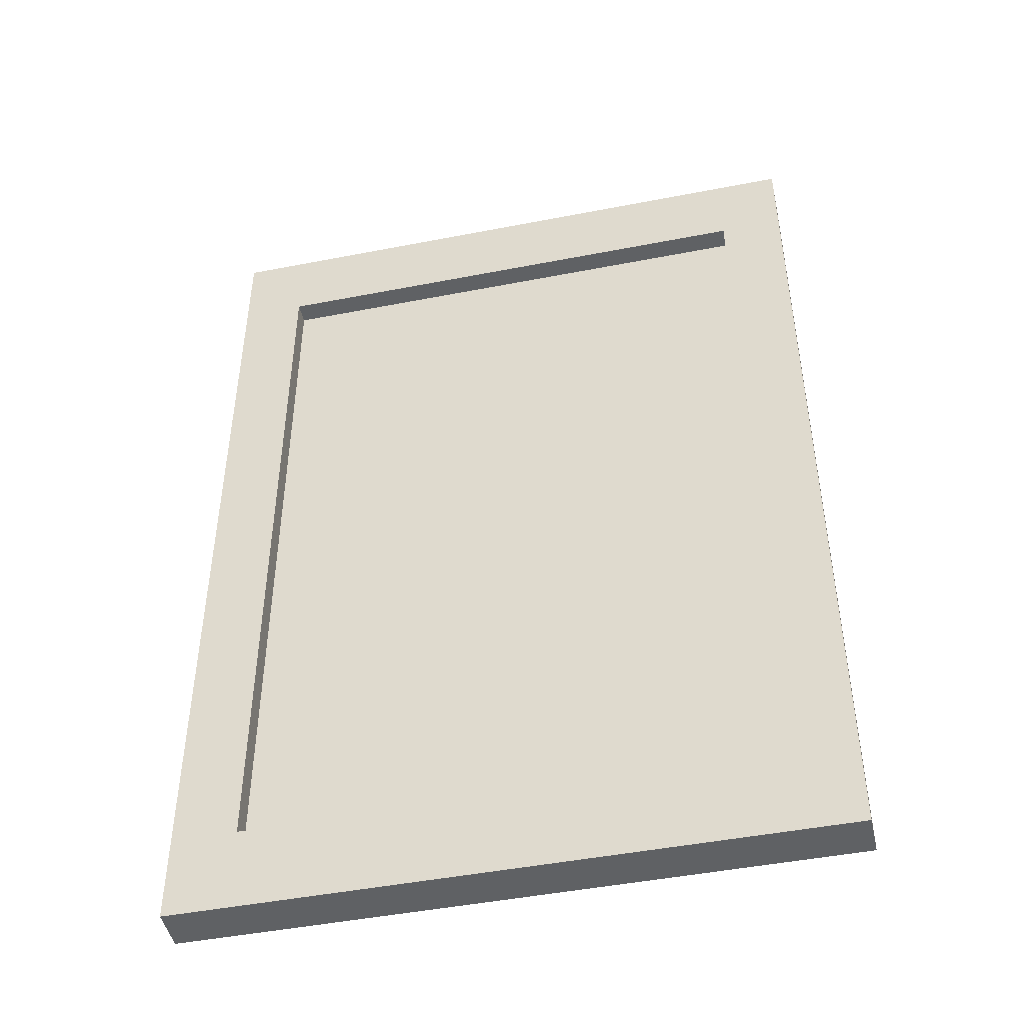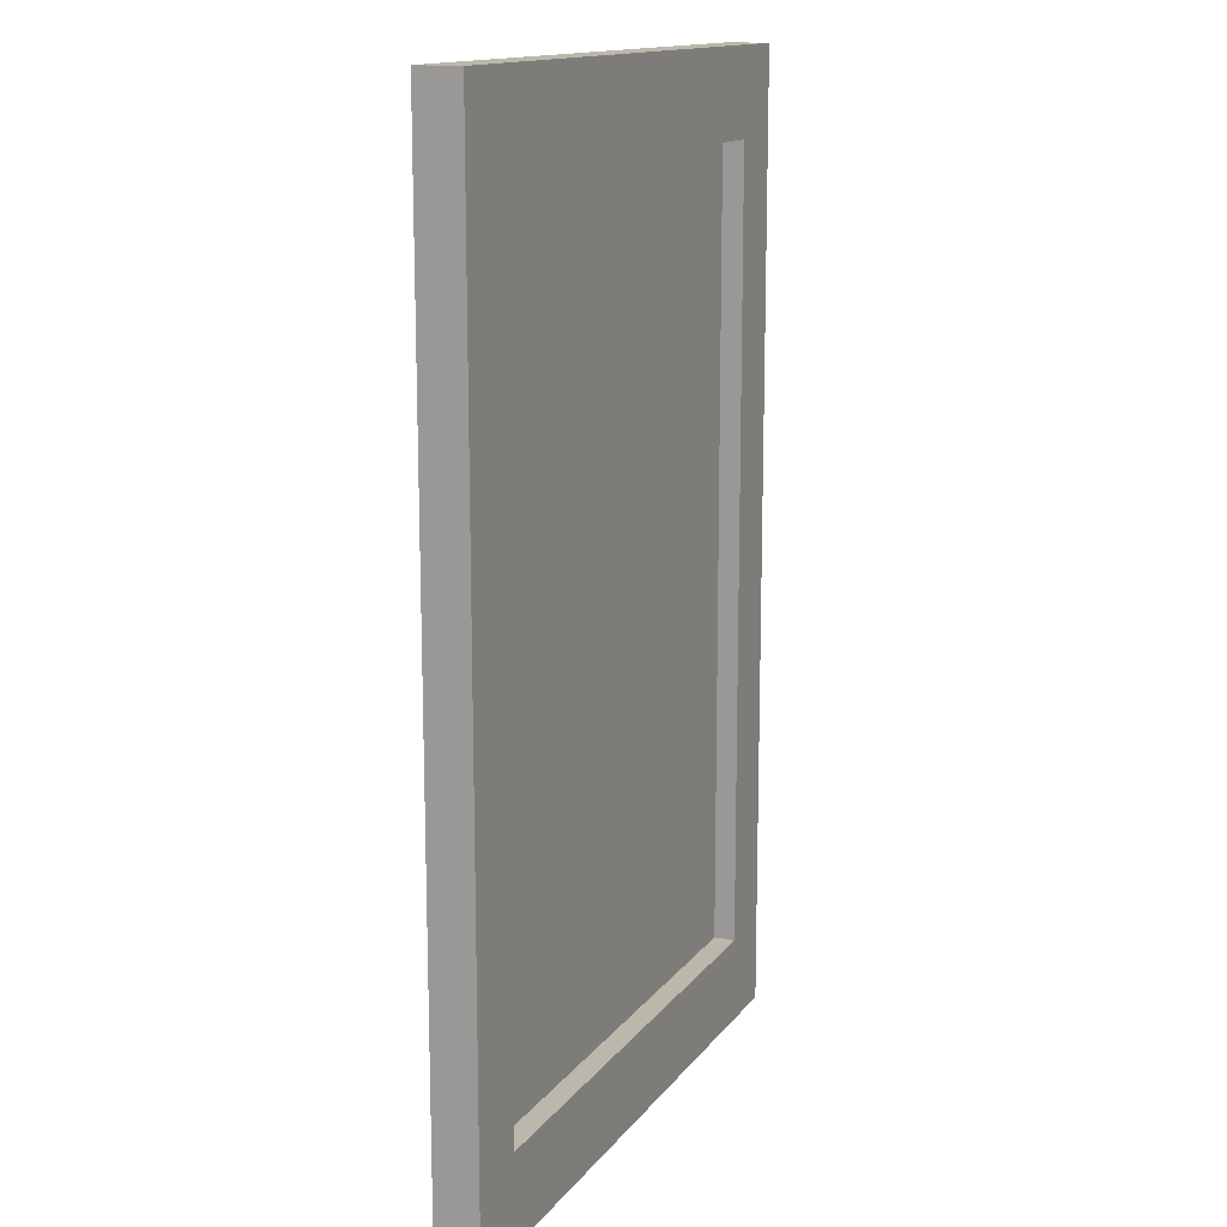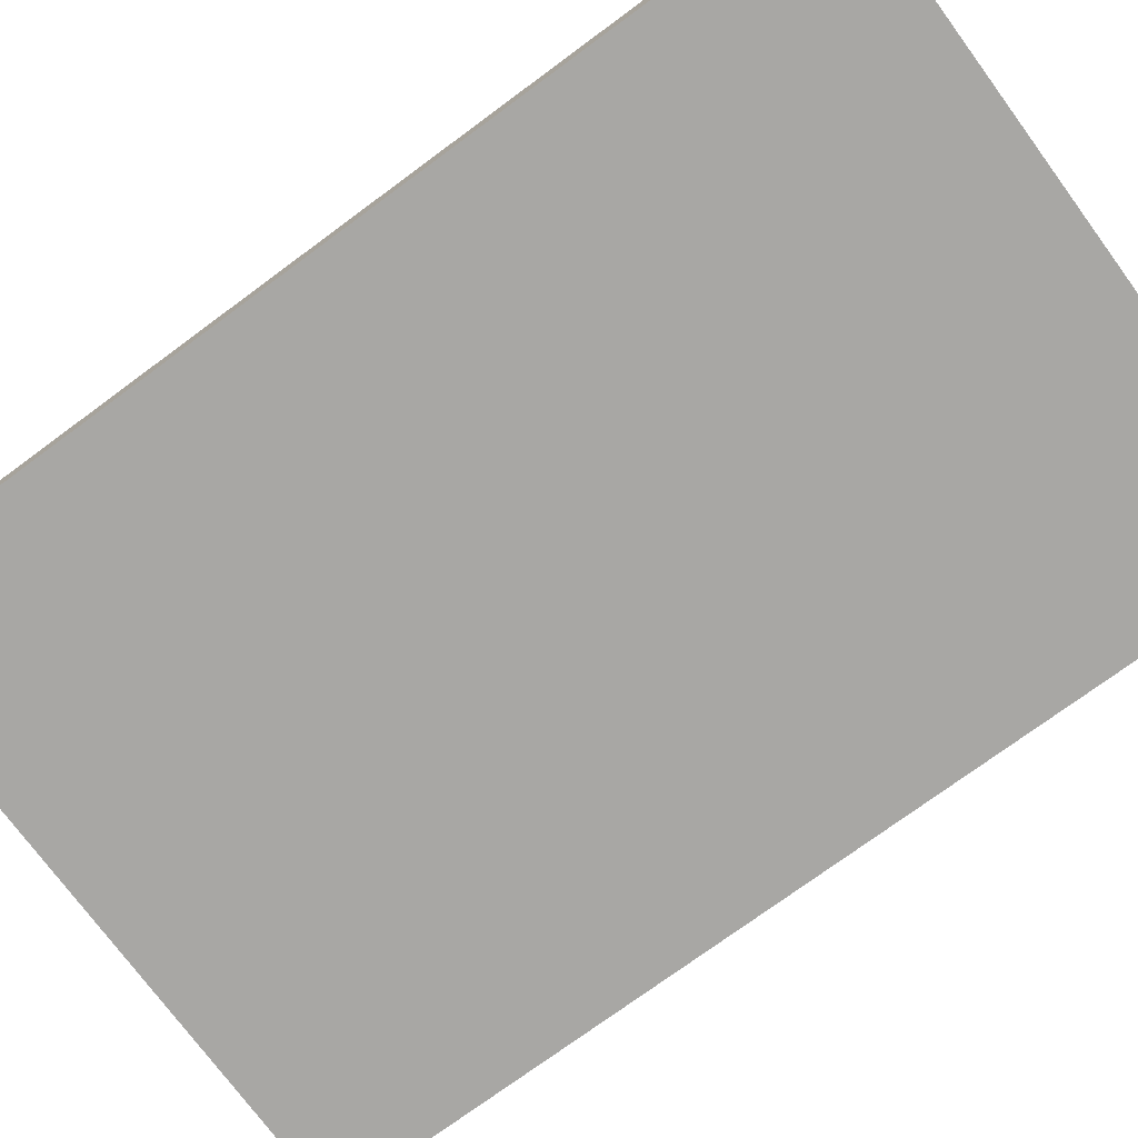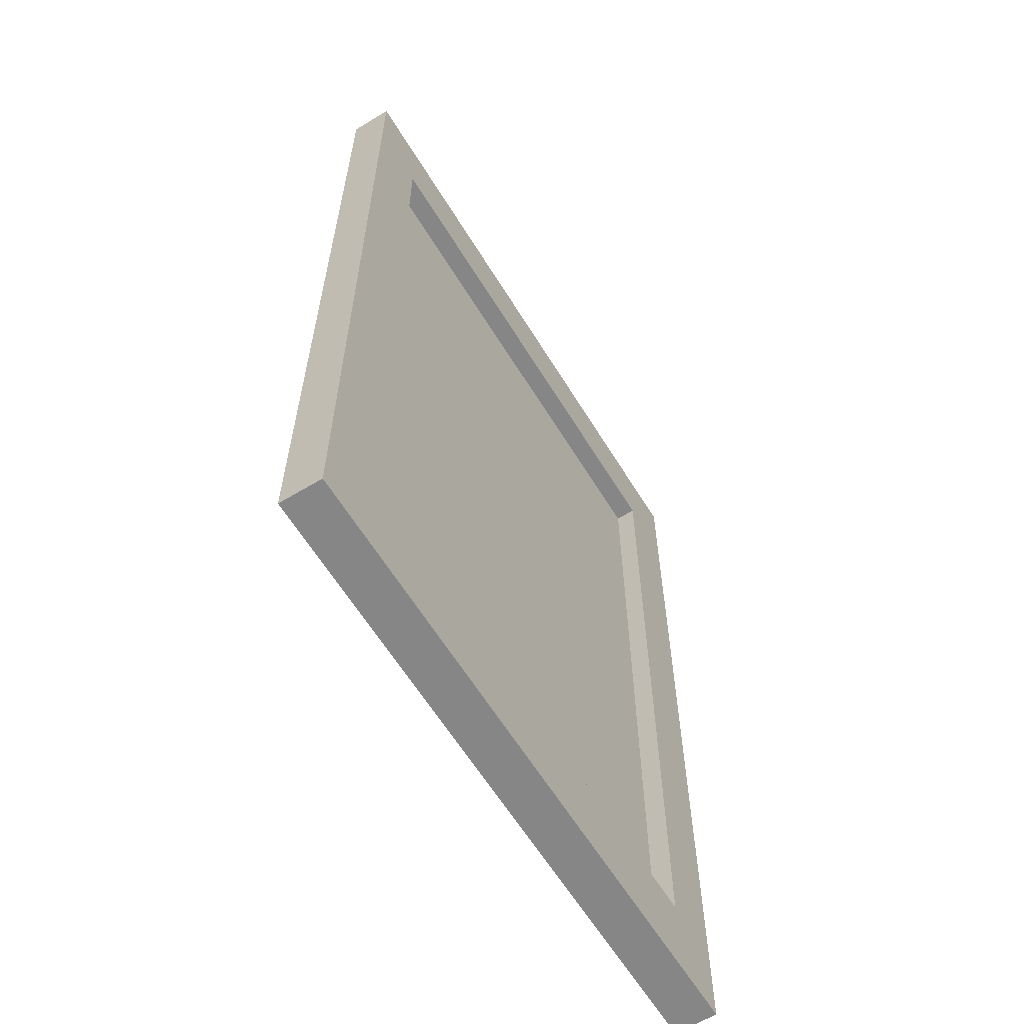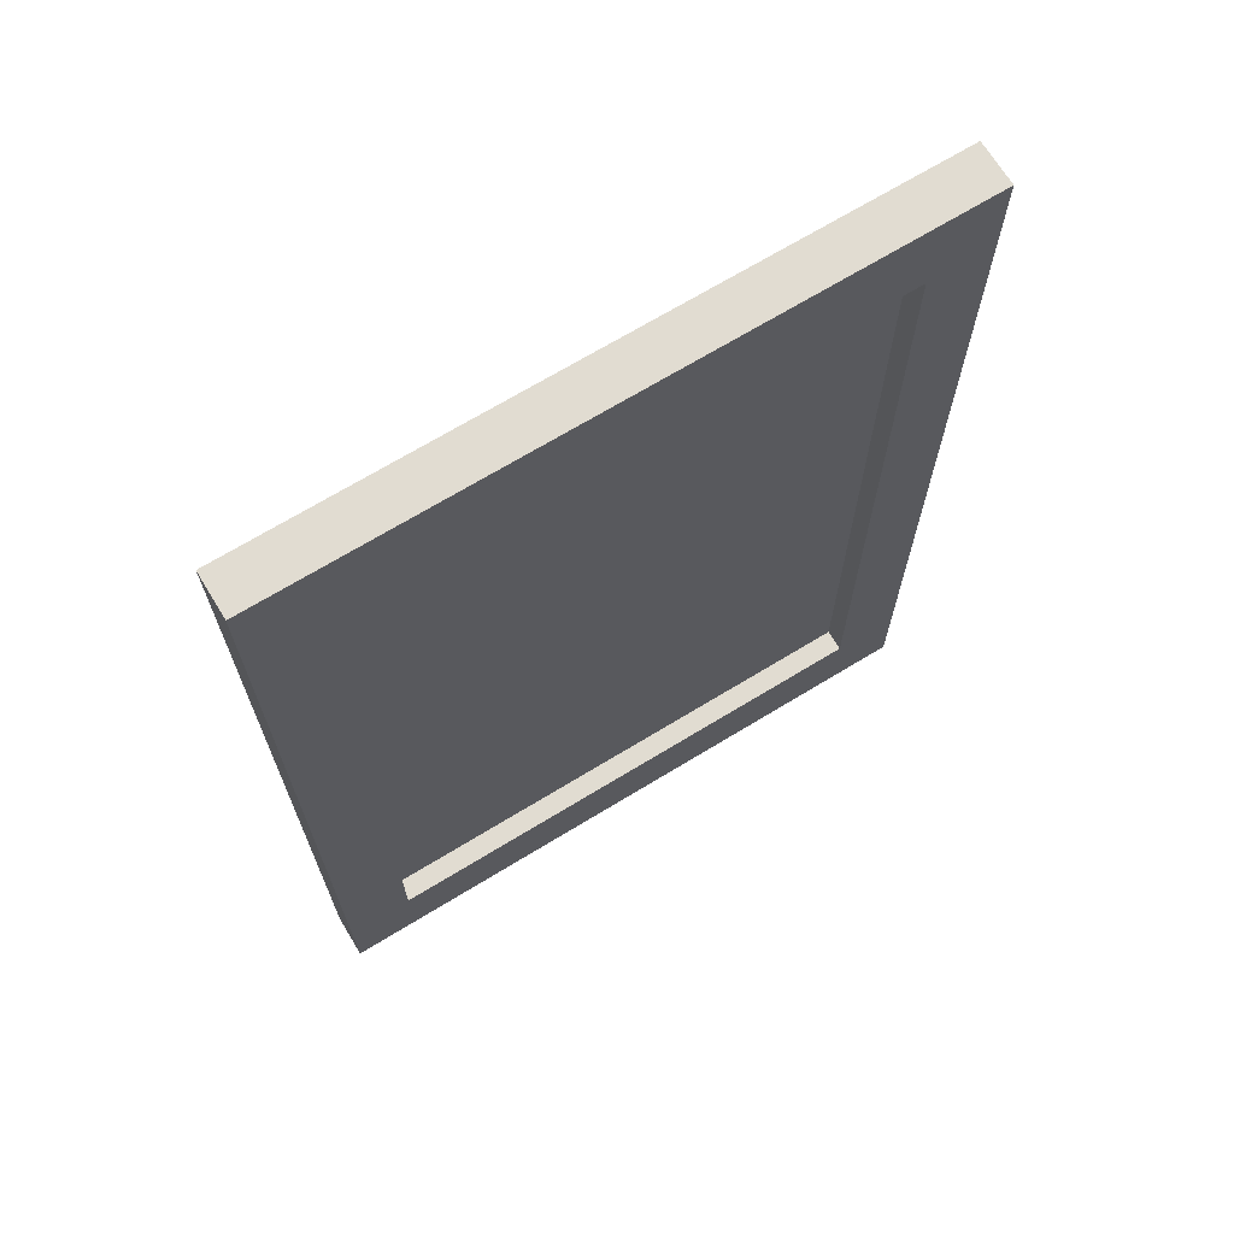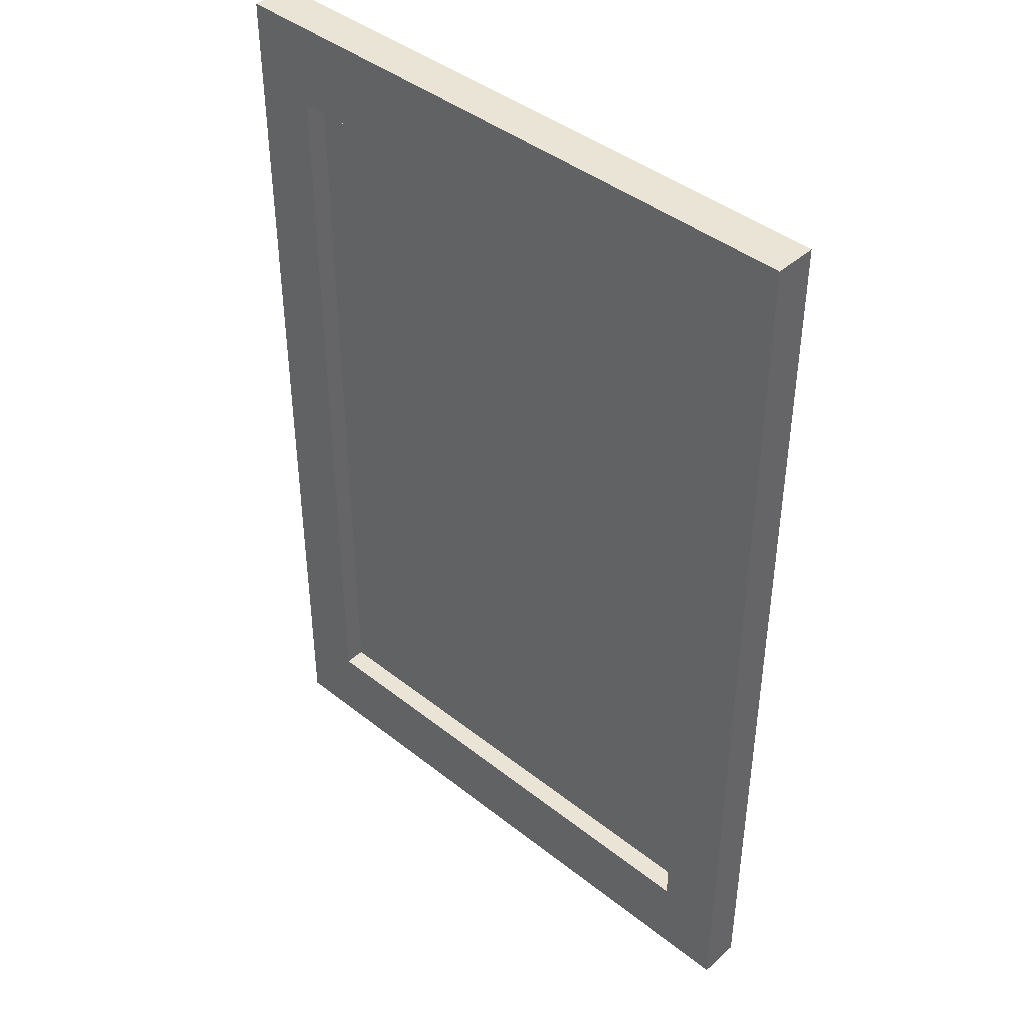
<metadata>
{"format":"obj","ext":"obj","renderer":"f3d","projection":"perspective","resolution":1024,"background":"white","views":[{"elev":-46.7,"azim":12.5,"up":"+Y"},{"elev":14.2,"azim":-66.7,"up":"+Y"},{"elev":-74.6,"azim":-53.6,"up":"+Z"},{"elev":-62.1,"azim":-58.5,"up":"+Y"},{"elev":69.2,"azim":-31.4,"up":"+Y"},{"elev":42.4,"azim":43.3,"up":"+Y"}]}
</metadata>
<code>
o
v -4.8 3.1 -7.8
v -4.8 3.1 -8
v -4.8 7.6 -7.8
v -4.8 7.6 -8
v -2.1 3.5 -7.8
v -2.1 3.5 -7.9
v -2.1 7.2 -7.8
v -2.1 7.2 -7.9
v -4.5 3.5 -7.8
v -4.5 3.5 -7.9
v -4.5 7.2 -7.8
v -4.5 7.2 -7.9
v -1.8 3.1 -7.8
v -1.8 3.1 -8
v -1.8 7.6 -7.8
v -1.8 7.6 -8
v -4.8 3.1 -7.8
v -4.8 7.6 -7.8
v -4.5 3.5 -7.8
v -4.5 7.2 -7.8
v -2.1 3.5 -7.8
v -2.1 7.2 -7.8
v -1.8 3.1 -7.8
v -1.8 7.6 -7.8
v -4.5 3.5 -7.9
v -4.5 7.2 -7.9
v -4.2 4.3 -7.9
v -4.2 5.2 -7.9
v -4.2 5.3 -7.9
v -4.2 6.1 -7.9
v -4.1 5.1 -7.9
v -4.1 5.2 -7.9
v -4.1 5.3 -7.9
v -3.9 4.9 -7.9
v -3.9 5.1 -7.9
v -3.9 5.2 -7.9
v -3.9 5.4 -7.9
v -3.8 4.8 -7.9
v -3.8 4.9 -7.9
v -3.8 5 -7.9
v -3.8 5.3 -7.9
v -3.8 5.4 -7.9
v -3.8 5.5 -7.9
v -3.8 6.1 -7.9
v -3.8 6.3 -7.9
v -3.7 4.8 -7.9
v -3.7 4.9 -7.9
v -3.7 5 -7.9
v -3.7 5.3 -7.9
v -3.7 5.4 -7.9
v -3.7 5.5 -7.9
v -3.7 6.3 -7.9
v -3.7 6.4 -7.9
v -3.6 4.9 -7.9
v -3.6 5.1 -7.9
v -3.6 5.2 -7.9
v -3.6 5.4 -7.9
v -3.5 6.1 -7.9
v -3.5 6.2 -7.9
v -3.1 6.1 -7.9
v -3.1 6.2 -7.9
v -3 4.9 -7.9
v -3 5.1 -7.9
v -3 5.2 -7.9
v -3 5.4 -7.9
v -2.9 4.8 -7.9
v -2.9 4.9 -7.9
v -2.9 5 -7.9
v -2.9 5.3 -7.9
v -2.9 5.4 -7.9
v -2.9 5.5 -7.9
v -2.9 6.3 -7.9
v -2.9 6.4 -7.9
v -2.8 4.8 -7.9
v -2.8 4.9 -7.9
v -2.8 5 -7.9
v -2.8 5.3 -7.9
v -2.8 5.4 -7.9
v -2.8 5.5 -7.9
v -2.8 6.1 -7.9
v -2.8 6.3 -7.9
v -2.7 4.9 -7.9
v -2.7 5.1 -7.9
v -2.7 5.2 -7.9
v -2.7 5.4 -7.9
v -2.5 5.1 -7.9
v -2.5 5.2 -7.9
v -2.5 5.3 -7.9
v -2.4 4.3 -7.9
v -2.4 5.2 -7.9
v -2.4 5.3 -7.9
v -2.4 6.1 -7.9
v -2.1 3.5 -7.9
v -2.1 7.2 -7.9
v -4.8 3.1 -8
v -4.8 7.6 -8
v -4.5 3.5 -8
v -4.5 7.2 -8
v -4.2 4.3 -8
v -4.2 5.2 -8
v -4.2 5.3 -8
v -4.2 6.1 -8
v -4.1 5.1 -8
v -4.1 5.2 -8
v -4.1 5.3 -8
v -3.9 4.9 -8
v -3.9 5.1 -8
v -3.9 5.2 -8
v -3.9 5.4 -8
v -3.8 4.8 -8
v -3.8 4.9 -8
v -3.8 5 -8
v -3.8 5.3 -8
v -3.8 5.4 -8
v -3.8 5.5 -8
v -3.8 6.1 -8
v -3.8 6.3 -8
v -3.7 4.8 -8
v -3.7 4.9 -8
v -3.7 5 -8
v -3.7 5.3 -8
v -3.7 5.4 -8
v -3.7 5.5 -8
v -3.7 6.3 -8
v -3.7 6.4 -8
v -3.6 4.9 -8
v -3.6 5.1 -8
v -3.6 5.2 -8
v -3.6 5.4 -8
v -3.5 6.1 -8
v -3.5 6.2 -8
v -3.1 6.1 -8
v -3.1 6.2 -8
v -3 4.9 -8
v -3 5.1 -8
v -3 5.2 -8
v -3 5.4 -8
v -2.9 4.8 -8
v -2.9 4.9 -8
v -2.9 5 -8
v -2.9 5.3 -8
v -2.9 5.4 -8
v -2.9 5.5 -8
v -2.9 6.3 -8
v -2.9 6.4 -8
v -2.8 4.8 -8
v -2.8 4.9 -8
v -2.8 5 -8
v -2.8 5.3 -8
v -2.8 5.4 -8
v -2.8 5.5 -8
v -2.8 6.1 -8
v -2.8 6.3 -8
v -2.7 4.9 -8
v -2.7 5.1 -8
v -2.7 5.2 -8
v -2.7 5.4 -8
v -2.5 5.1 -8
v -2.5 5.2 -8
v -2.5 5.3 -8
v -2.4 4.3 -8
v -2.4 5.2 -8
v -2.4 5.3 -8
v -2.4 6.1 -8
v -2.1 3.5 -8
v -2.1 7.2 -8
v -1.8 3.1 -8
v -1.8 7.6 -8
v -4.8 3.1 -7.8
v -1.8 3.1 -7.8
v -4.8 3.1 -8
v -1.8 3.1 -8
v -4.5 7.2 -7.8
v -2.1 7.2 -7.8
v -4.5 7.2 -7.9
v -2.1 7.2 -7.9
v -4.5 3.5 -7.8
v -2.1 3.5 -7.8
v -4.5 3.5 -7.9
v -2.1 3.5 -7.9
v -4.8 7.6 -7.8
v -1.8 7.6 -7.8
v -4.8 7.6 -8
v -1.8 7.6 -8
f 3 2 1
f 4 2 3
f 7 6 5
f 8 6 7
f 9 10 11
f 11 10 12
f 13 14 15
f 15 14 16
f 19 18 17
f 20 18 19
f 21 19 17
f 22 18 20
f 23 21 17
f 23 22 21
f 24 18 22
f 24 22 23
f 27 26 25
f 28 26 27
f 29 26 28
f 30 26 29
f 31 28 27
f 32 29 28
f 32 28 31
f 33 30 29
f 33 29 32
f 34 31 27
f 35 32 31
f 35 31 34
f 36 33 32
f 36 32 35
f 37 30 33
f 37 33 36
f 38 34 27
f 39 36 35
f 39 34 38
f 39 35 34
f 39 37 36
f 40 37 39
f 41 37 40
f 42 30 37
f 42 37 41
f 43 30 42
f 44 26 30
f 44 30 43
f 45 26 44
f 46 38 27
f 46 39 38
f 46 40 39
f 47 40 46
f 48 41 40
f 48 40 47
f 49 43 42
f 49 41 48
f 49 42 41
f 50 43 49
f 51 45 44
f 51 43 50
f 51 44 43
f 52 26 45
f 52 45 51
f 53 26 52
f 54 48 47
f 54 47 46
f 54 50 49
f 54 49 48
f 55 50 54
f 56 50 55
f 57 51 50
f 57 50 56
f 57 53 52
f 57 52 51
f 58 57 56
f 58 53 57
f 59 53 58
f 60 58 56
f 60 59 58
f 61 53 59
f 61 59 60
f 62 55 54
f 62 54 46
f 63 56 55
f 63 55 62
f 64 61 60
f 64 56 63
f 64 60 56
f 65 61 64
f 66 62 46
f 66 46 27
f 67 63 62
f 67 62 66
f 67 65 64
f 67 64 63
f 68 65 67
f 69 65 68
f 70 61 65
f 70 65 69
f 71 61 70
f 72 53 61
f 72 61 71
f 73 26 53
f 73 53 72
f 74 66 27
f 74 67 66
f 74 68 67
f 75 68 74
f 76 69 68
f 76 68 75
f 77 71 70
f 77 69 76
f 77 70 69
f 78 71 77
f 79 72 71
f 79 71 78
f 80 72 79
f 81 73 72
f 81 72 80
f 82 78 77
f 82 75 74
f 82 76 75
f 82 77 76
f 83 78 82
f 84 78 83
f 85 79 78
f 85 78 84
f 85 80 79
f 86 84 83
f 86 83 82
f 87 85 84
f 87 84 86
f 88 85 87
f 89 27 25
f 89 86 82
f 89 74 27
f 89 87 86
f 89 82 74
f 90 88 87
f 90 87 89
f 91 85 88
f 91 88 90
f 92 81 80
f 92 85 91
f 92 80 85
f 93 90 89
f 93 91 90
f 93 92 91
f 93 89 25
f 94 81 92
f 94 92 93
f 94 73 81
f 94 26 73
f 95 96 97
f 97 96 98
f 97 98 99
f 99 98 100
f 100 98 101
f 101 98 102
f 99 100 103
f 100 101 104
f 103 100 104
f 101 102 105
f 104 101 105
f 99 103 106
f 103 104 107
f 106 103 107
f 104 105 108
f 107 104 108
f 105 102 109
f 108 105 109
f 99 106 110
f 107 108 111
f 110 106 111
f 106 107 111
f 108 109 111
f 111 109 112
f 112 109 113
f 109 102 114
f 113 109 114
f 114 102 115
f 102 98 116
f 115 102 116
f 116 98 117
f 99 110 118
f 110 111 118
f 111 112 118
f 118 112 119
f 112 113 120
f 119 112 120
f 114 115 121
f 120 113 121
f 113 114 121
f 121 115 122
f 116 117 123
f 122 115 123
f 115 116 123
f 117 98 124
f 123 117 124
f 124 98 125
f 119 120 126
f 118 119 126
f 121 122 126
f 120 121 126
f 126 122 127
f 127 122 128
f 122 123 129
f 128 122 129
f 124 125 129
f 123 124 129
f 128 129 130
f 129 125 130
f 130 125 131
f 128 130 132
f 130 131 132
f 131 125 133
f 132 131 133
f 126 127 134
f 118 126 134
f 127 128 135
f 134 127 135
f 132 133 136
f 135 128 136
f 128 132 136
f 136 133 137
f 118 134 138
f 99 118 138
f 134 135 139
f 138 134 139
f 136 137 139
f 135 136 139
f 139 137 140
f 140 137 141
f 137 133 142
f 141 137 142
f 142 133 143
f 133 125 144
f 143 133 144
f 125 98 145
f 144 125 145
f 99 138 146
f 138 139 146
f 139 140 146
f 146 140 147
f 140 141 148
f 147 140 148
f 142 143 149
f 148 141 149
f 141 142 149
f 149 143 150
f 143 144 151
f 150 143 151
f 151 144 152
f 144 145 153
f 152 144 153
f 149 150 154
f 146 147 154
f 147 148 154
f 148 149 154
f 154 150 155
f 155 150 156
f 150 151 157
f 156 150 157
f 151 152 157
f 155 156 158
f 154 155 158
f 156 157 159
f 158 156 159
f 159 157 160
f 97 99 161
f 154 158 161
f 99 146 161
f 158 159 161
f 146 154 161
f 159 160 162
f 161 159 162
f 160 157 163
f 162 160 163
f 152 153 164
f 163 157 164
f 157 152 164
f 95 97 165
f 161 162 165
f 163 164 165
f 162 163 165
f 97 161 165
f 164 153 166
f 165 164 166
f 98 96 166
f 153 145 166
f 145 98 166
f 95 165 167
f 165 166 167
f 166 96 168
f 167 166 168
f 171 170 169
f 172 170 171
f 175 174 173
f 176 174 175
f 177 178 179
f 179 178 180
f 181 182 183
f 183 182 184

</code>
